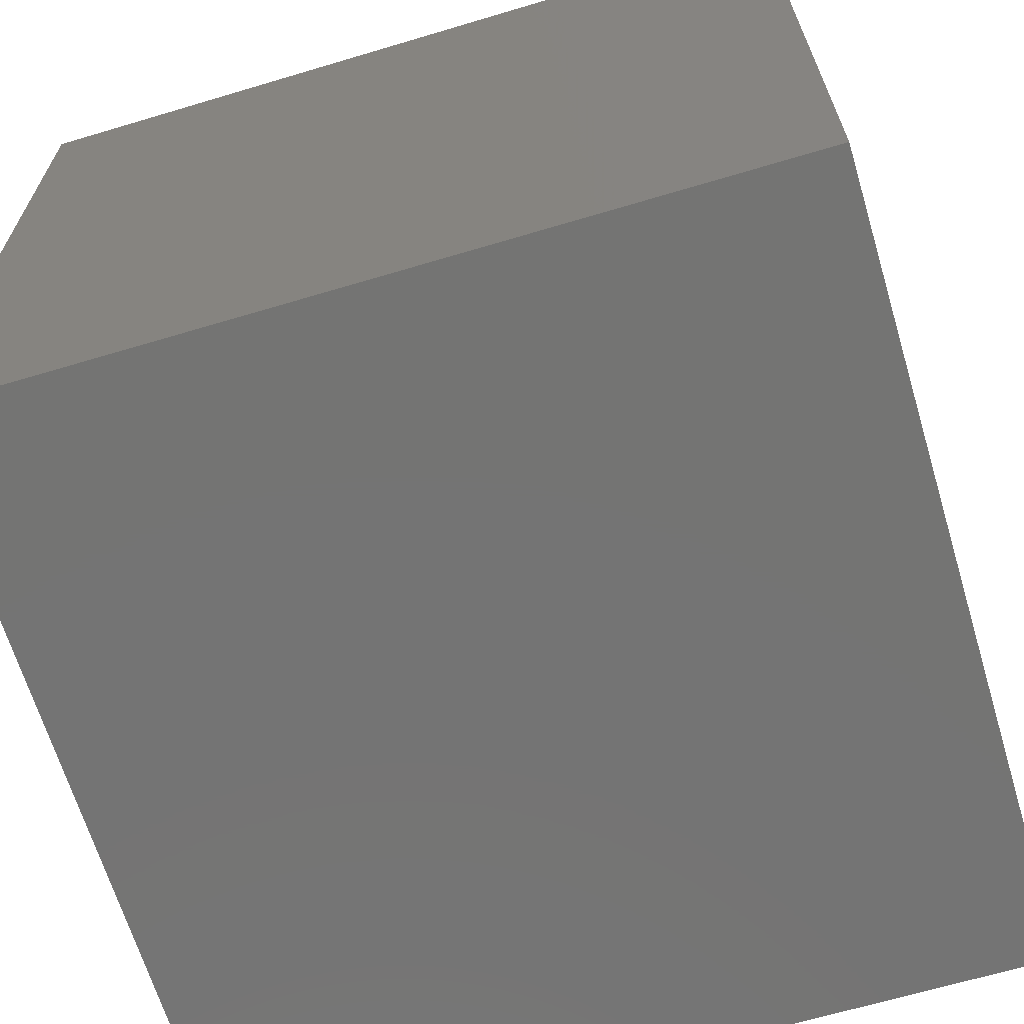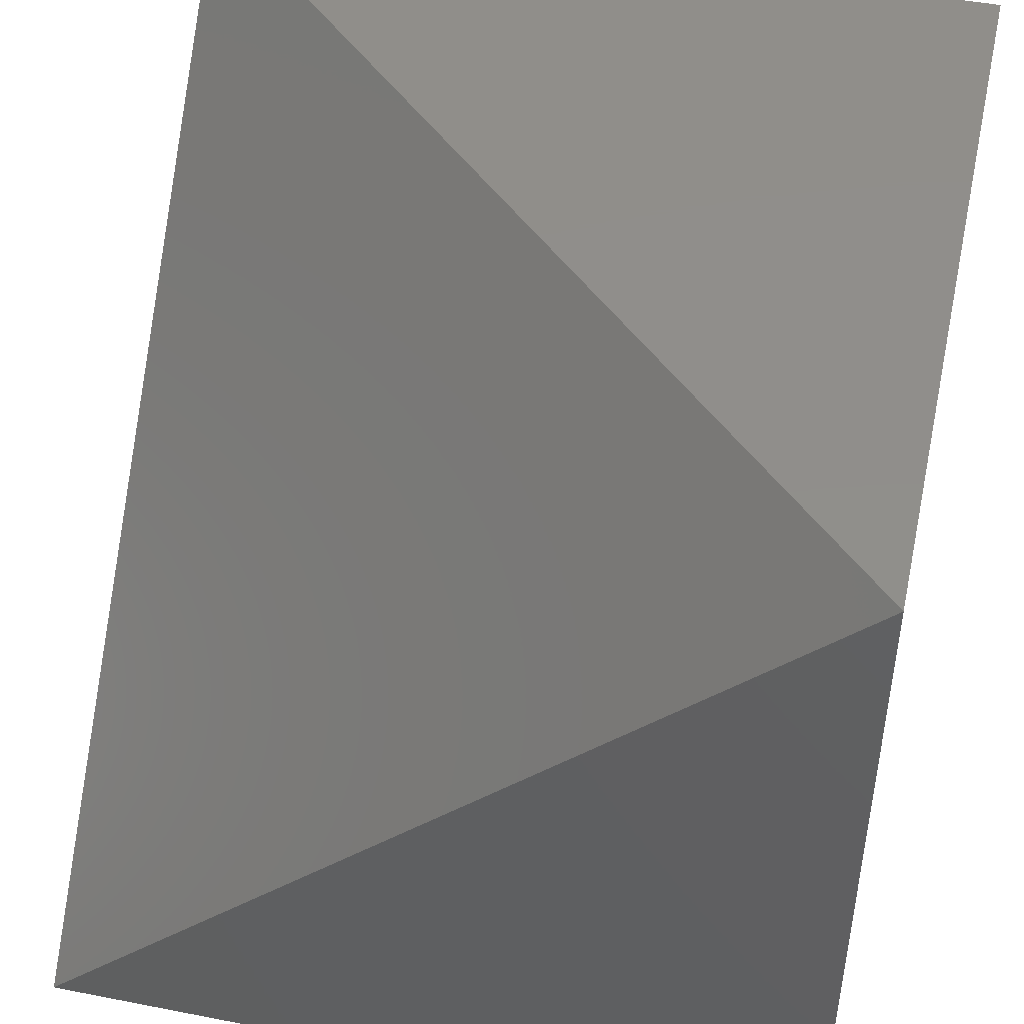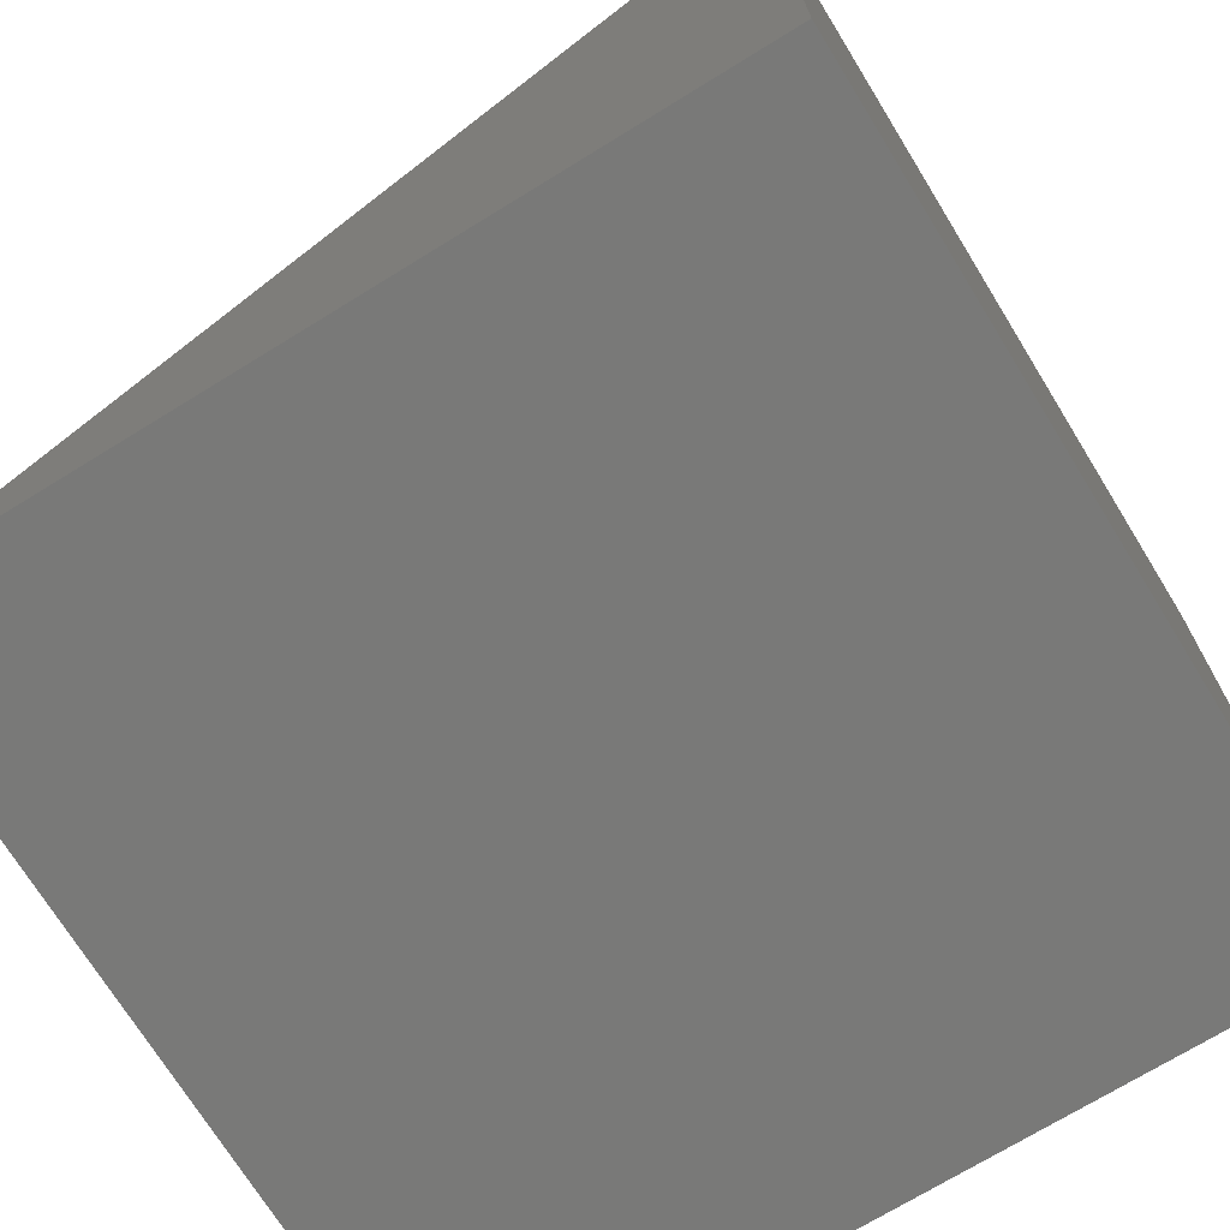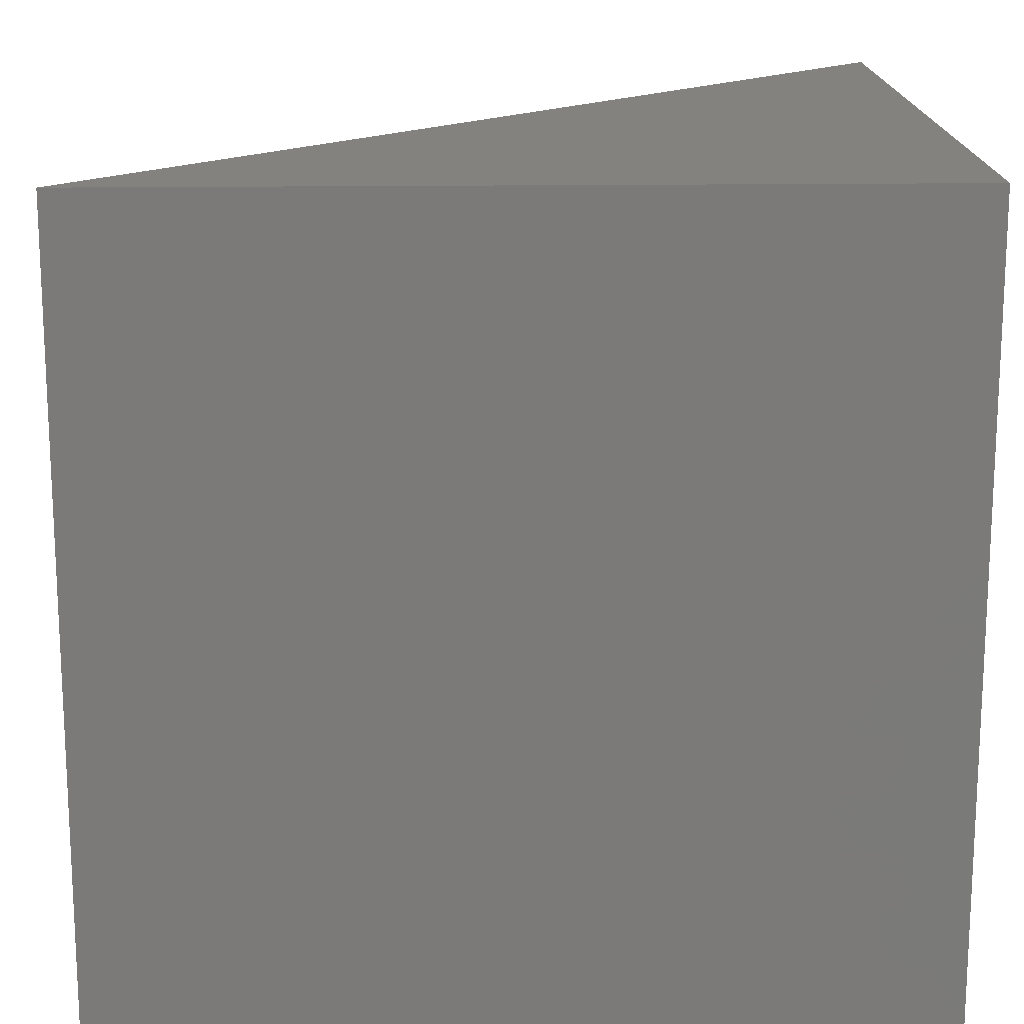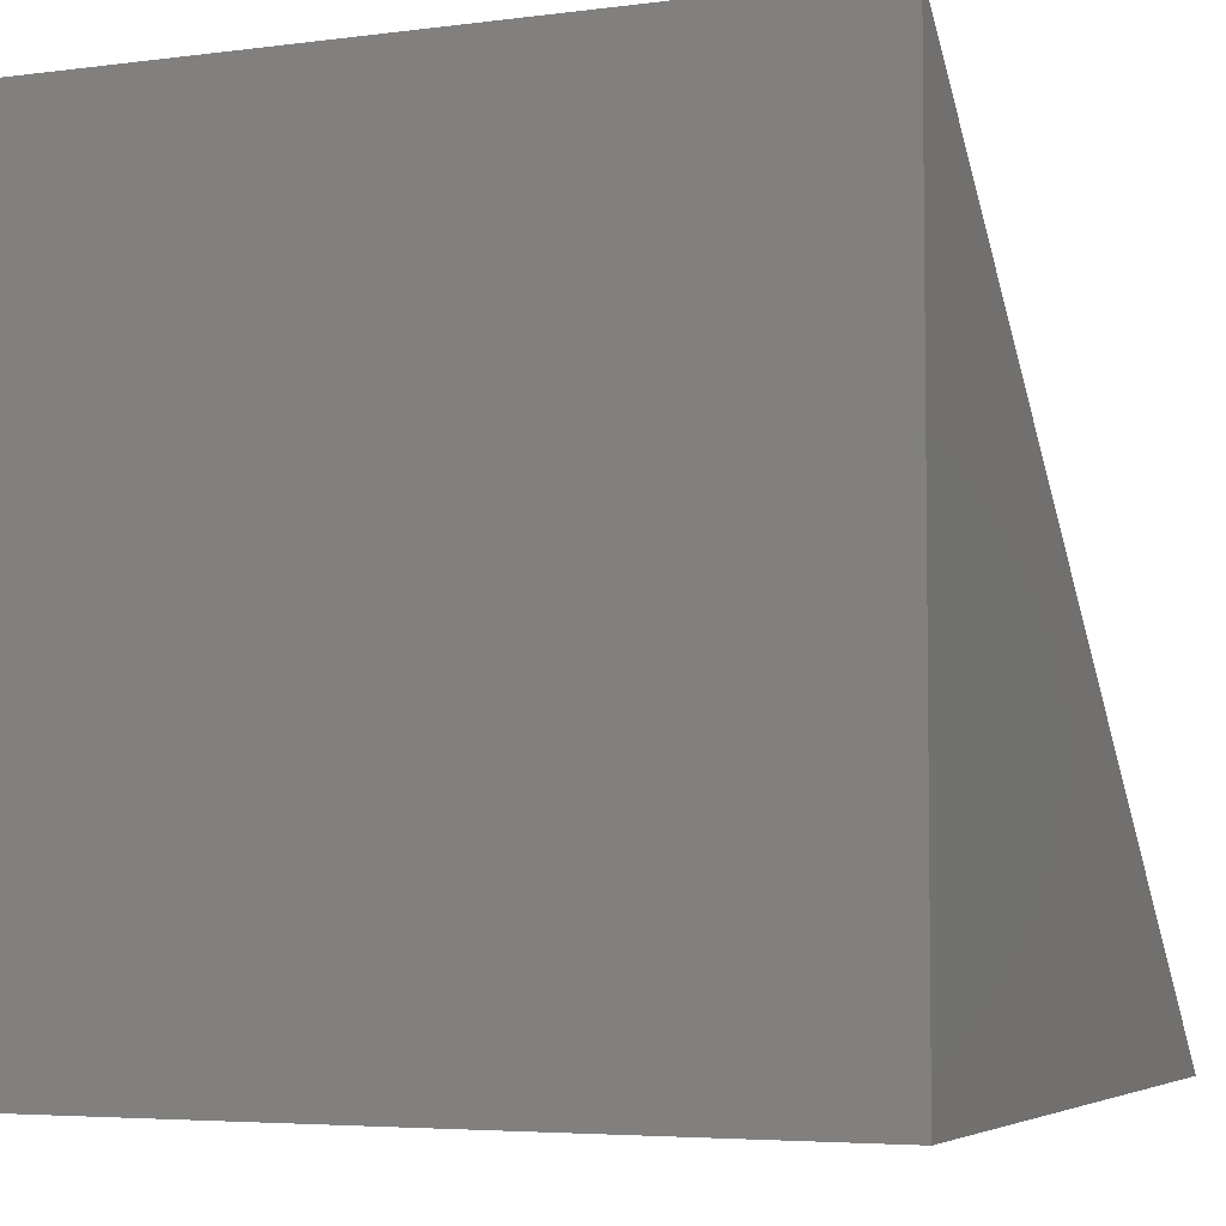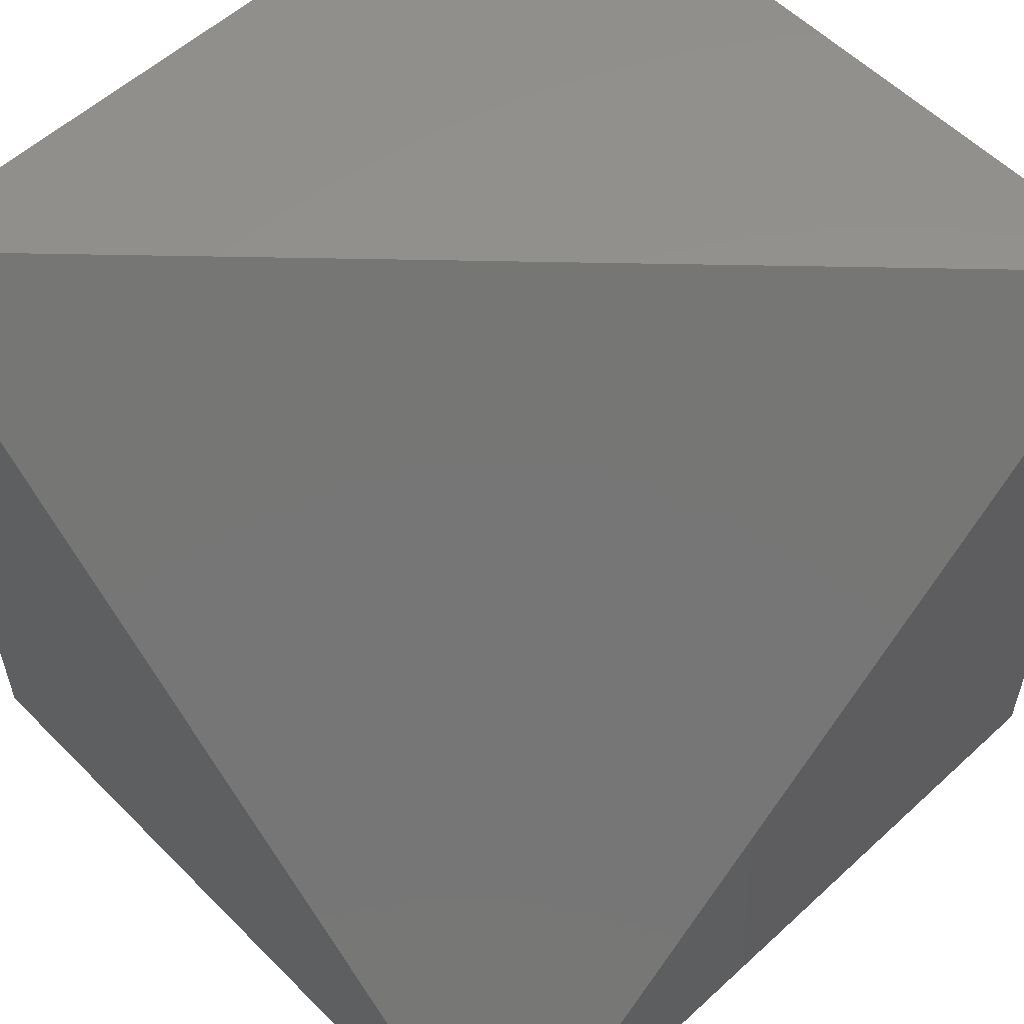
<metadata>
{"format":"stl","ext":"stl","renderer":"f3d","projection":"perspective","resolution":1024,"background":"white","views":[{"elev":-66.2,"azim":106.7,"up":"+Y"},{"elev":47.1,"azim":-77.5,"up":"+Z"},{"elev":-71.8,"azim":31.6,"up":"+Y"},{"elev":16.7,"azim":88.4,"up":"+Y"},{"elev":-4.7,"azim":112.9,"up":"+Z"},{"elev":56.4,"azim":-43.8,"up":"+Y"}]}
</metadata>
<code>
# stl→obj: 7 verts, 10 faces
v 0 0 0
v 0 1 0
v 0 0 1
v 1 0 0
v 1 0 1
v 1 1 0
v 1 1 1
f 1 2 3
f 2 1 4
f 1 3 4
f 4 3 5
f 2 4 6
f 4 5 6
f 3 2 7
f 5 3 7
f 2 6 7
f 6 5 7

</code>
